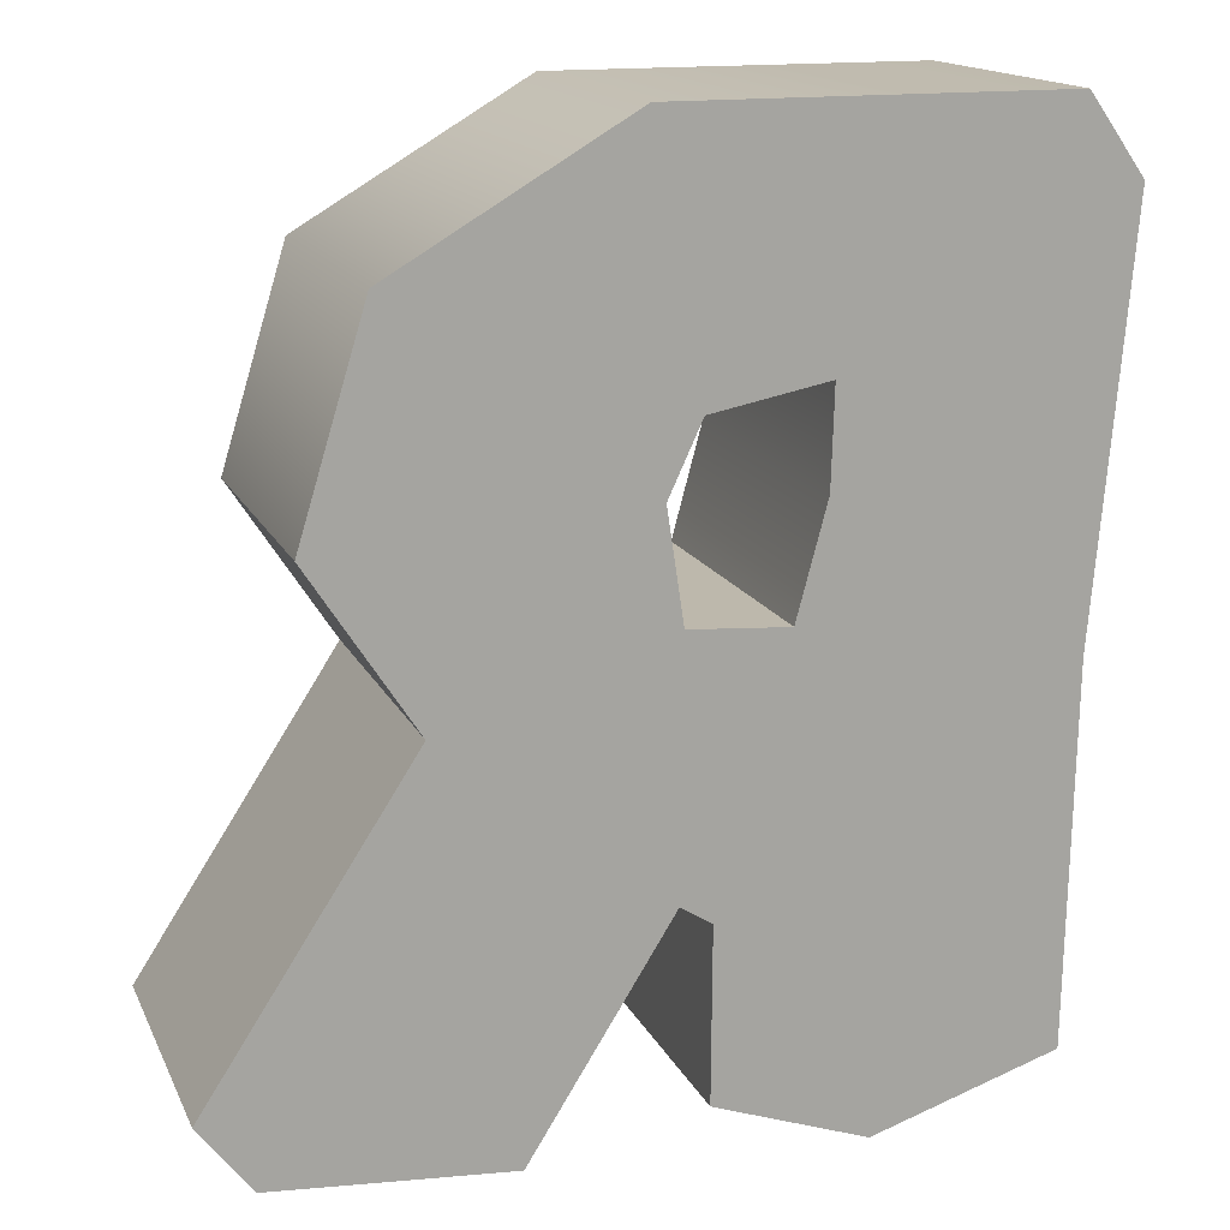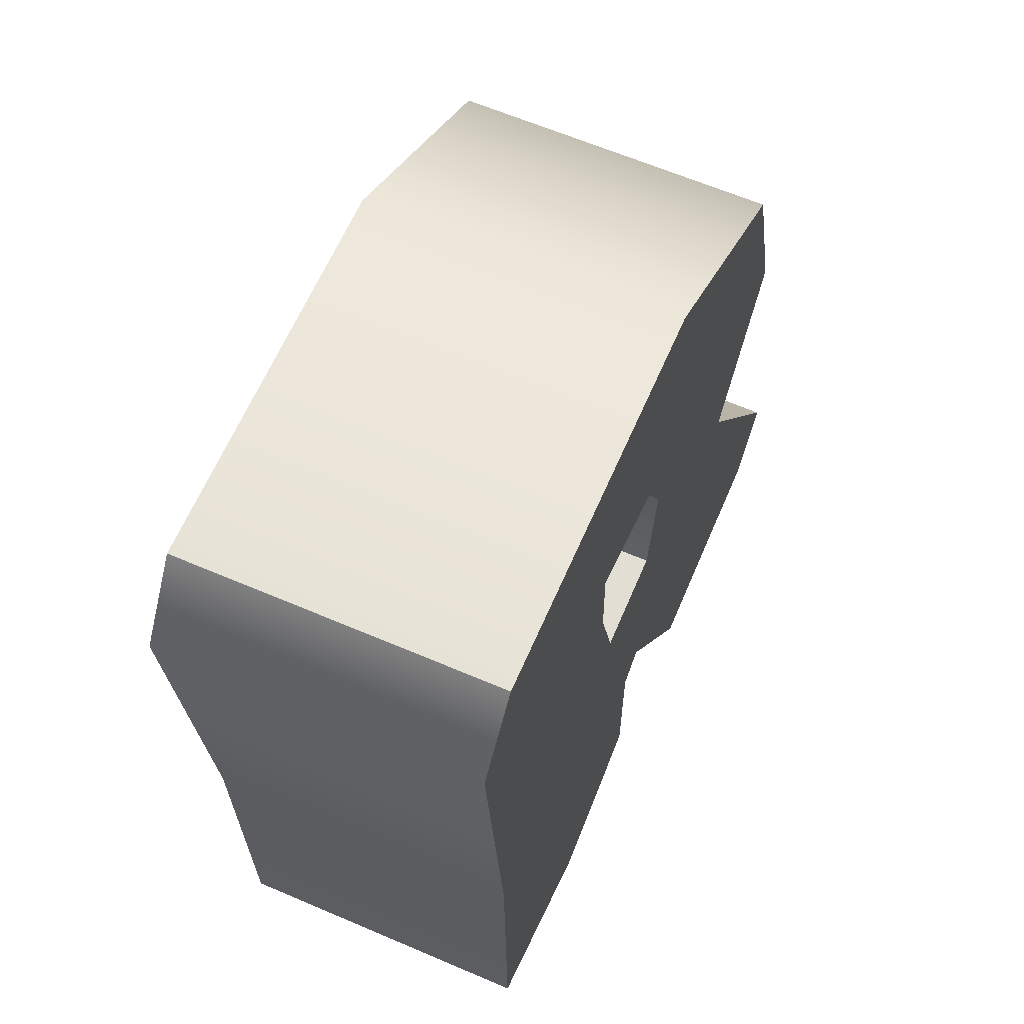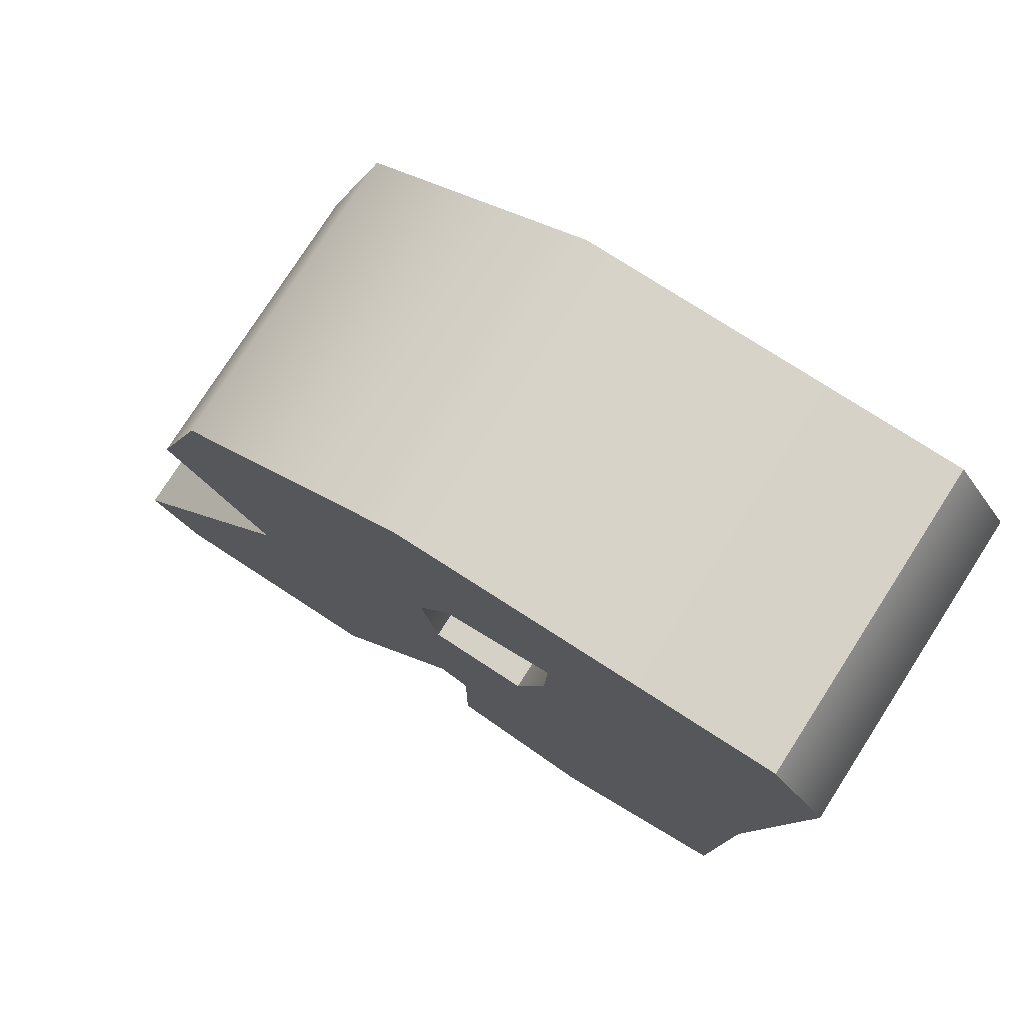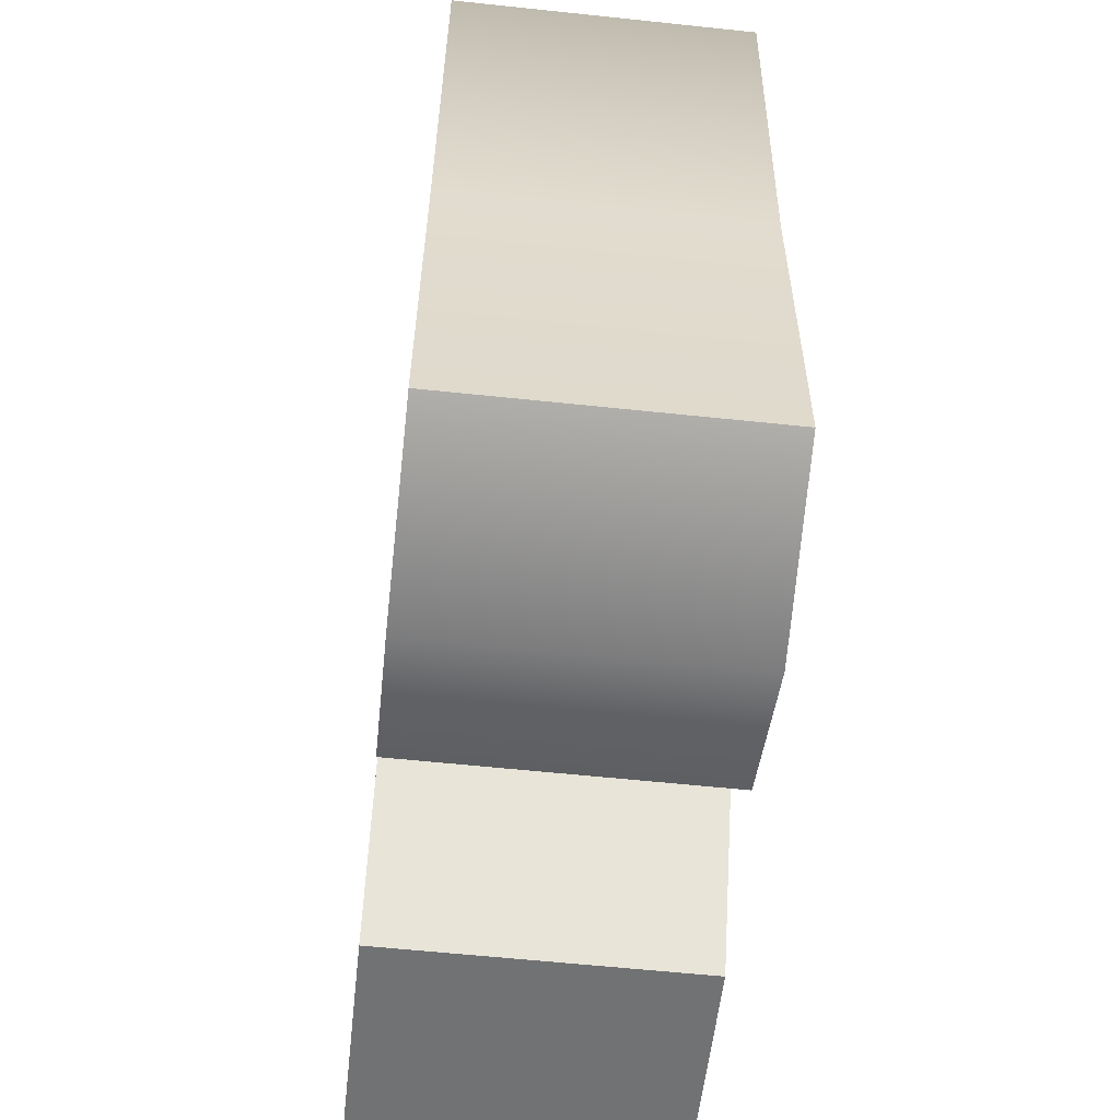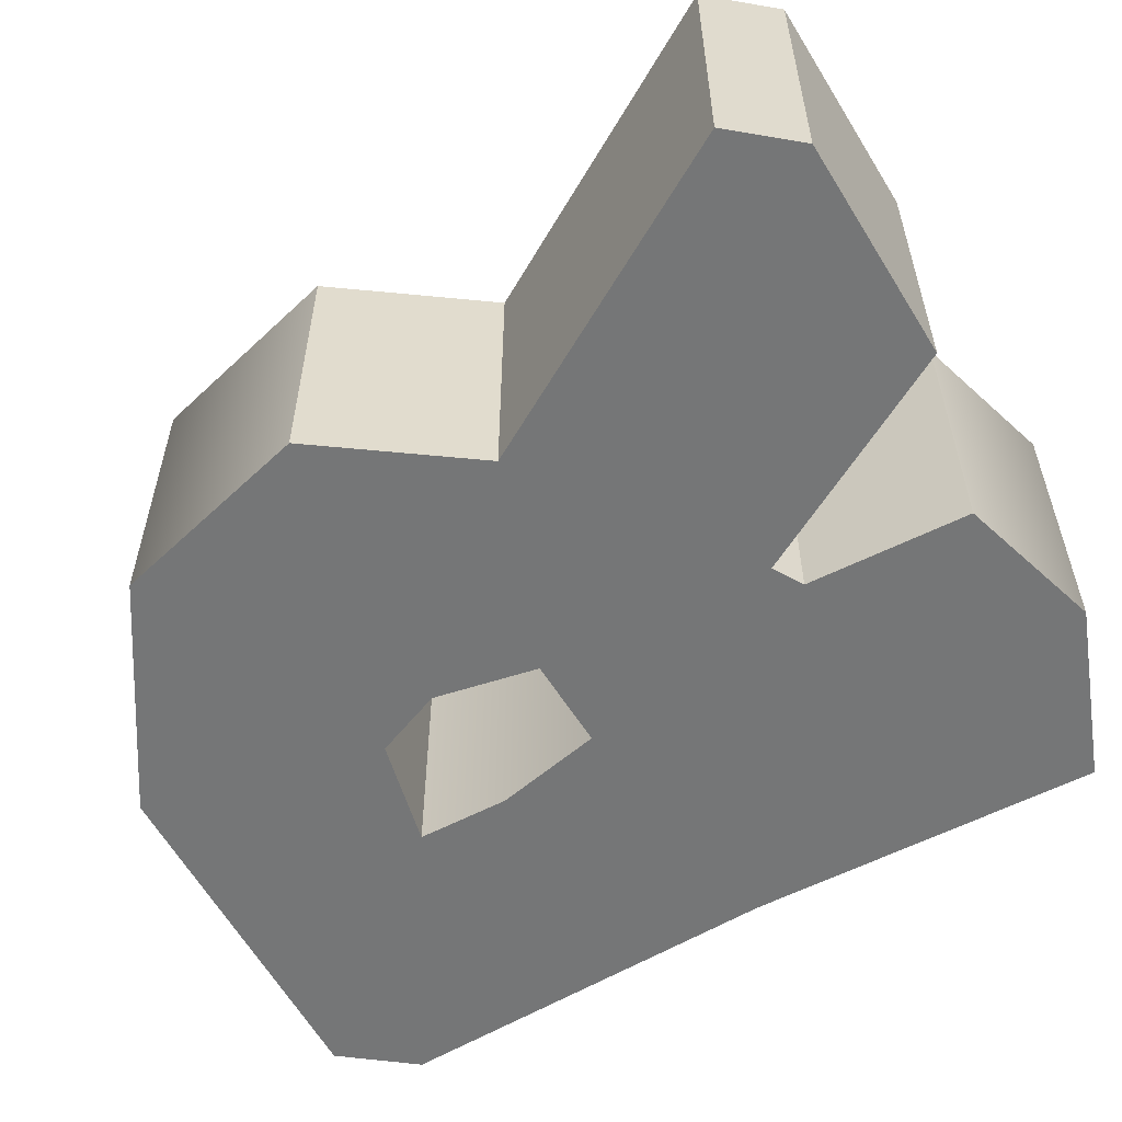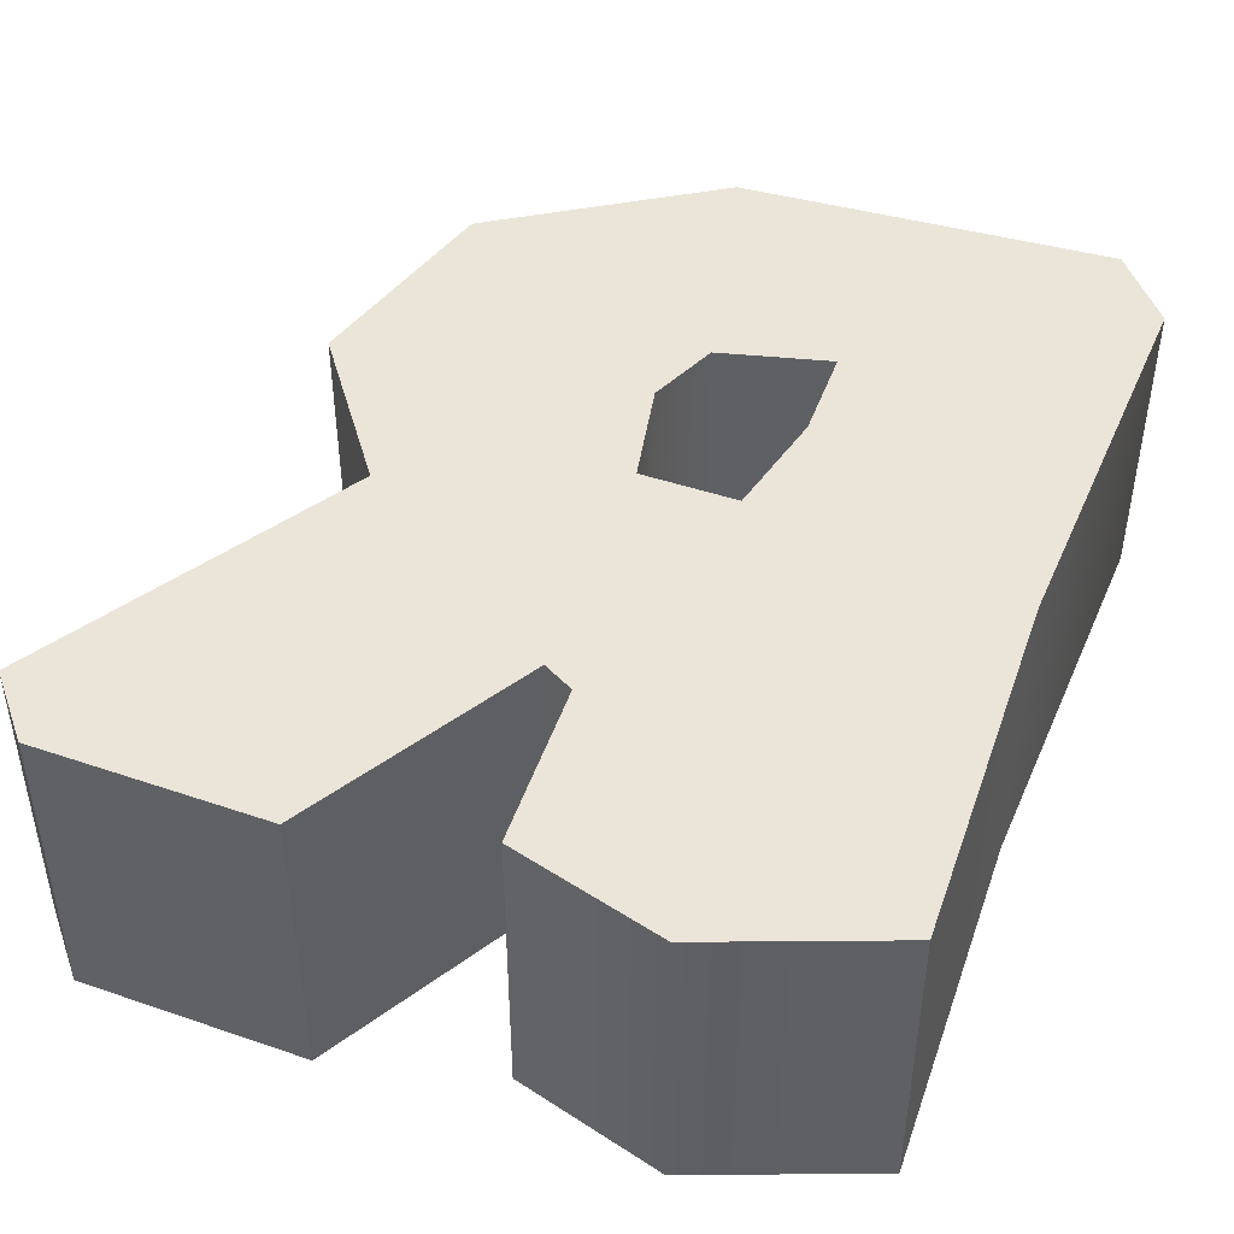
<metadata>
{"format":"obj","ext":"obj","renderer":"f3d","projection":"perspective","resolution":1024,"background":"white","views":[{"elev":15.6,"azim":161.7,"up":"+Z"},{"elev":63.3,"azim":-66.6,"up":"+Z"},{"elev":77.5,"azim":-147.3,"up":"+Z"},{"elev":-59.5,"azim":-96.2,"up":"+Z"},{"elev":-56.7,"azim":117.3,"up":"+Y"},{"elev":45.2,"azim":-162.4,"up":"+Y"}]}
</metadata>
<code>
v  -0.2236 -0.09159 -0.01821
v  -0.005435 -0.09159 0.0164
v  -0.06304 -0.09159 0.01261
v  -0.2453 -0.09159 0.2257
v  -0.08071 -0.09159 0.07853
v  -0.08241 -0.09159 0.1354
v  0.2152 -0.09159 -0.2507
v  0.2453 -0.09159 -0.2114
v  0.1255 -0.09159 -0.02697
v  0.07866 -0.09159 -0.2604
v  -0.003803 -0.09159 -0.1283
v  -0.213 -0.09159 0.2712
v  0.01271 -0.09159 0.2712
v  -0.01505 -0.09159 0.1221
v  0.1481 -0.09159 0.1913
v  0.004188 -0.09159 0.08042
v  0.1863 -0.09159 0.06634
v  -0.02192 -0.09159 -0.1398
v  -0.2191 -0.09159 -0.2358
v  -0.1108 -0.09159 -0.2712
v  -0.02132 -0.09159 -0.24
v  -0.2236 0.09159 -0.01821
v  -0.005435 0.09159 0.0164
v  -0.06304 0.09159 0.01261
v  -0.2453 0.09159 0.2257
v  -0.08071 0.09159 0.07853
v  -0.08241 0.09159 0.1354
v  0.2152 0.09159 -0.2507
v  0.2453 0.09159 -0.2114
v  0.1255 0.09159 -0.02697
v  0.07866 0.09159 -0.2604
v  -0.003803 0.09159 -0.1283
v  -0.213 0.09159 0.2712
v  0.01271 0.09159 0.2712
v  -0.01505 0.09159 0.1221
v  0.1481 0.09159 0.1913
v  0.004188 0.09159 0.08042
v  0.1863 0.09159 0.06634
v  -0.02192 0.09159 -0.1398
v  -0.2191 0.09159 -0.2358
v  -0.1108 0.09159 -0.2712
v  -0.02132 0.09159 -0.24
g Shape020
f 7 8 9
f 10 7 9
f 11 10 9
f 17 16 2
f 9 17 2
f 11 9 2
f 11 2 3
f 18 11 3
f 16 17 15
f 14 16 15
f 14 15 13
f 6 14 13
f 6 13 12
f 6 12 4
f 5 6 4
f 3 5 4
f 3 4 1
f 18 3 1
f 21 18 1
f 20 21 1
f 20 1 19
f 41 40 22
f 36 38 37
f 36 37 35
f 34 36 35
f 34 35 27
f 33 34 27
f 25 33 27
f 25 27 26
f 25 26 24
f 22 25 24
f 23 37 38
f 23 38 30
f 30 29 28
f 30 28 31
f 30 31 32
f 23 30 32
f 24 23 32
f 24 32 39
f 22 24 39
f 22 39 42
f 41 22 42
f 4 12 33
f 33 25 4
f 12 13 34
f 34 33 12
f 13 15 36
f 36 34 13
f 15 17 38
f 38 36 15
f 17 9 30
f 30 38 17
f 9 8 29
f 29 30 9
f 8 7 28
f 28 29 8
f 7 10 31
f 31 28 7
f 10 11 32
f 32 31 10
f 11 18 39
f 39 32 11
f 18 21 42
f 42 39 18
f 21 20 41
f 41 42 21
f 20 19 40
f 40 41 20
f 19 1 22
f 22 40 19
f 1 4 25
f 25 22 1
f 3 2 23
f 23 24 3
f 2 16 37
f 37 23 2
f 16 14 35
f 35 37 16
f 14 6 27
f 27 35 14
f 6 5 26
f 26 27 6
f 5 3 24
f 24 26 5

</code>
